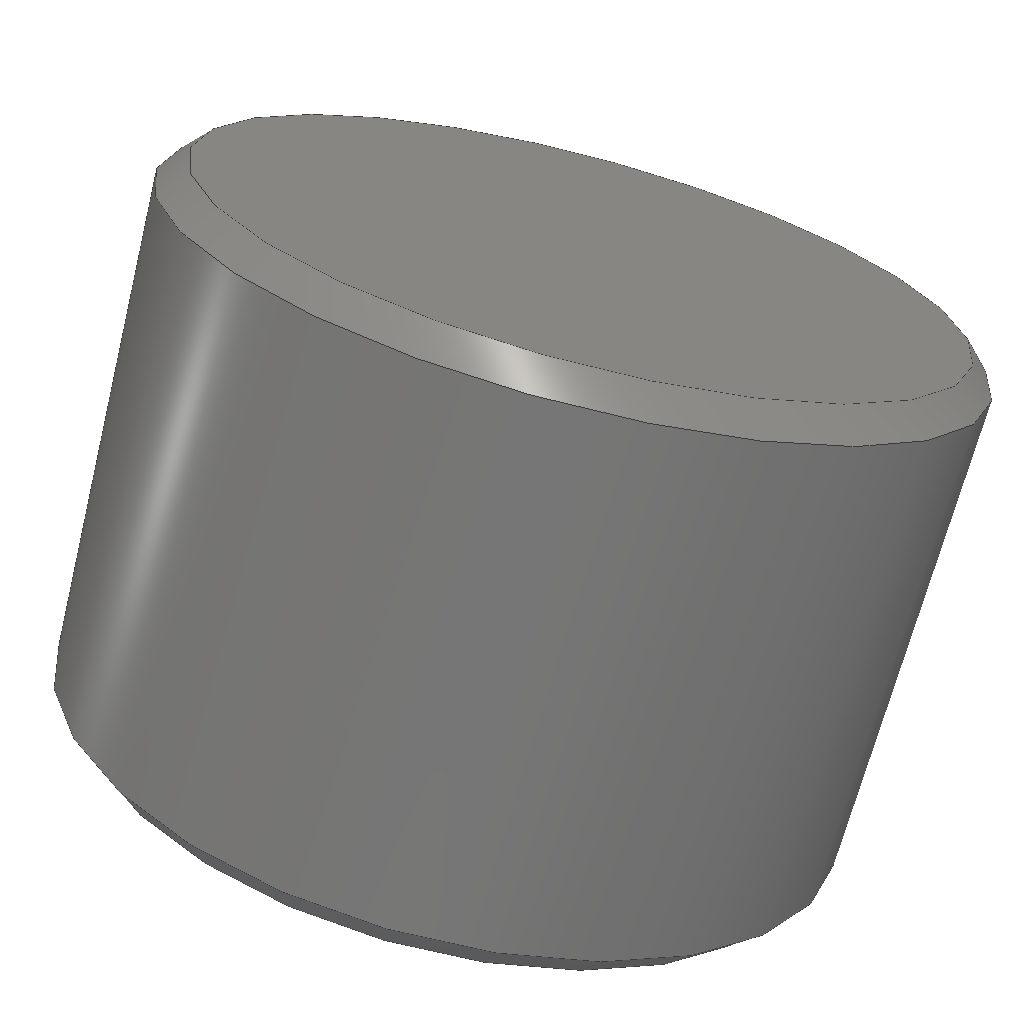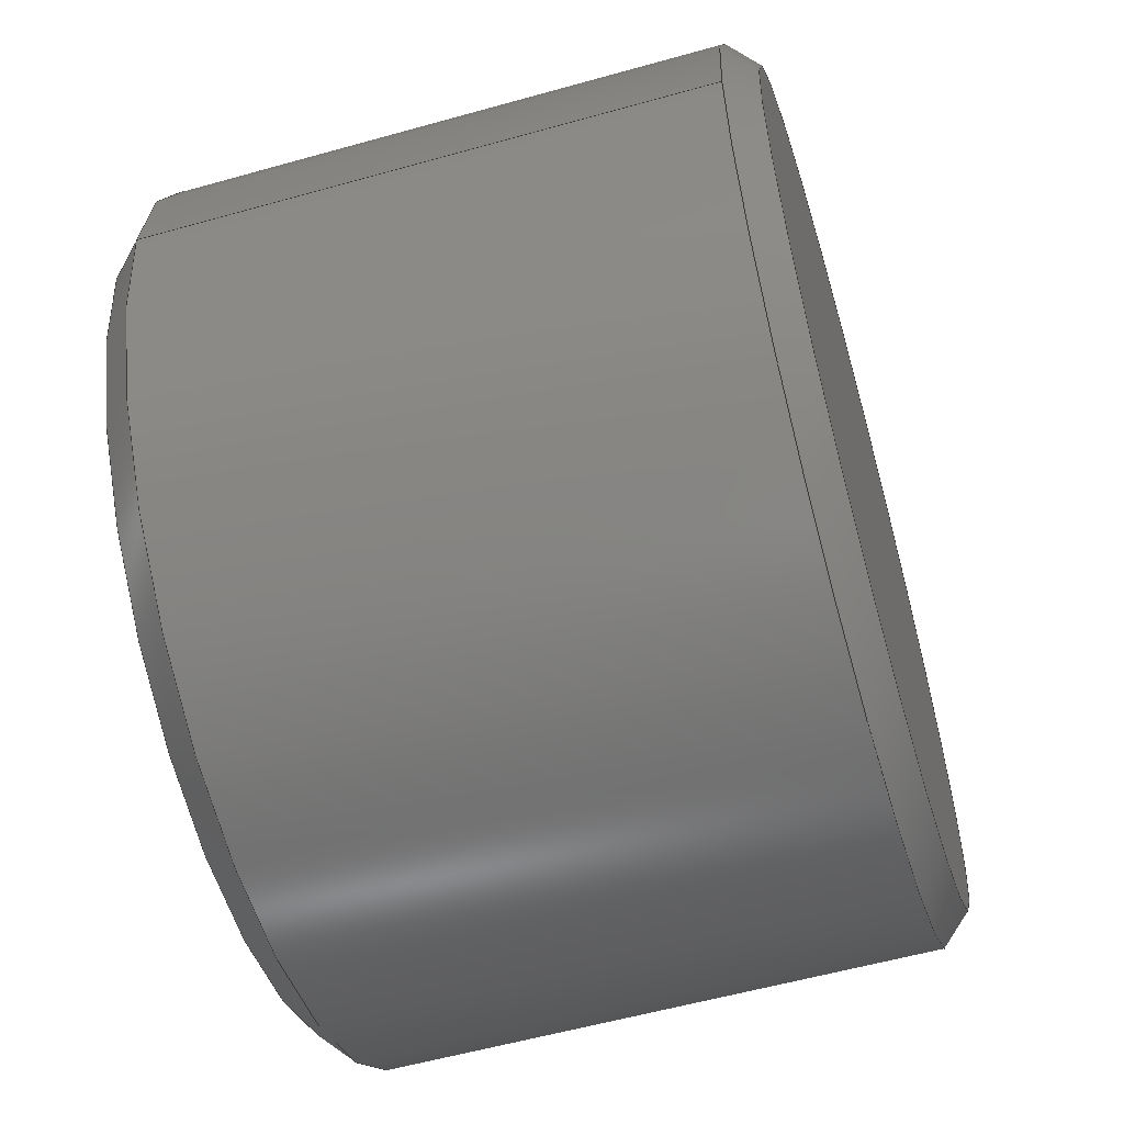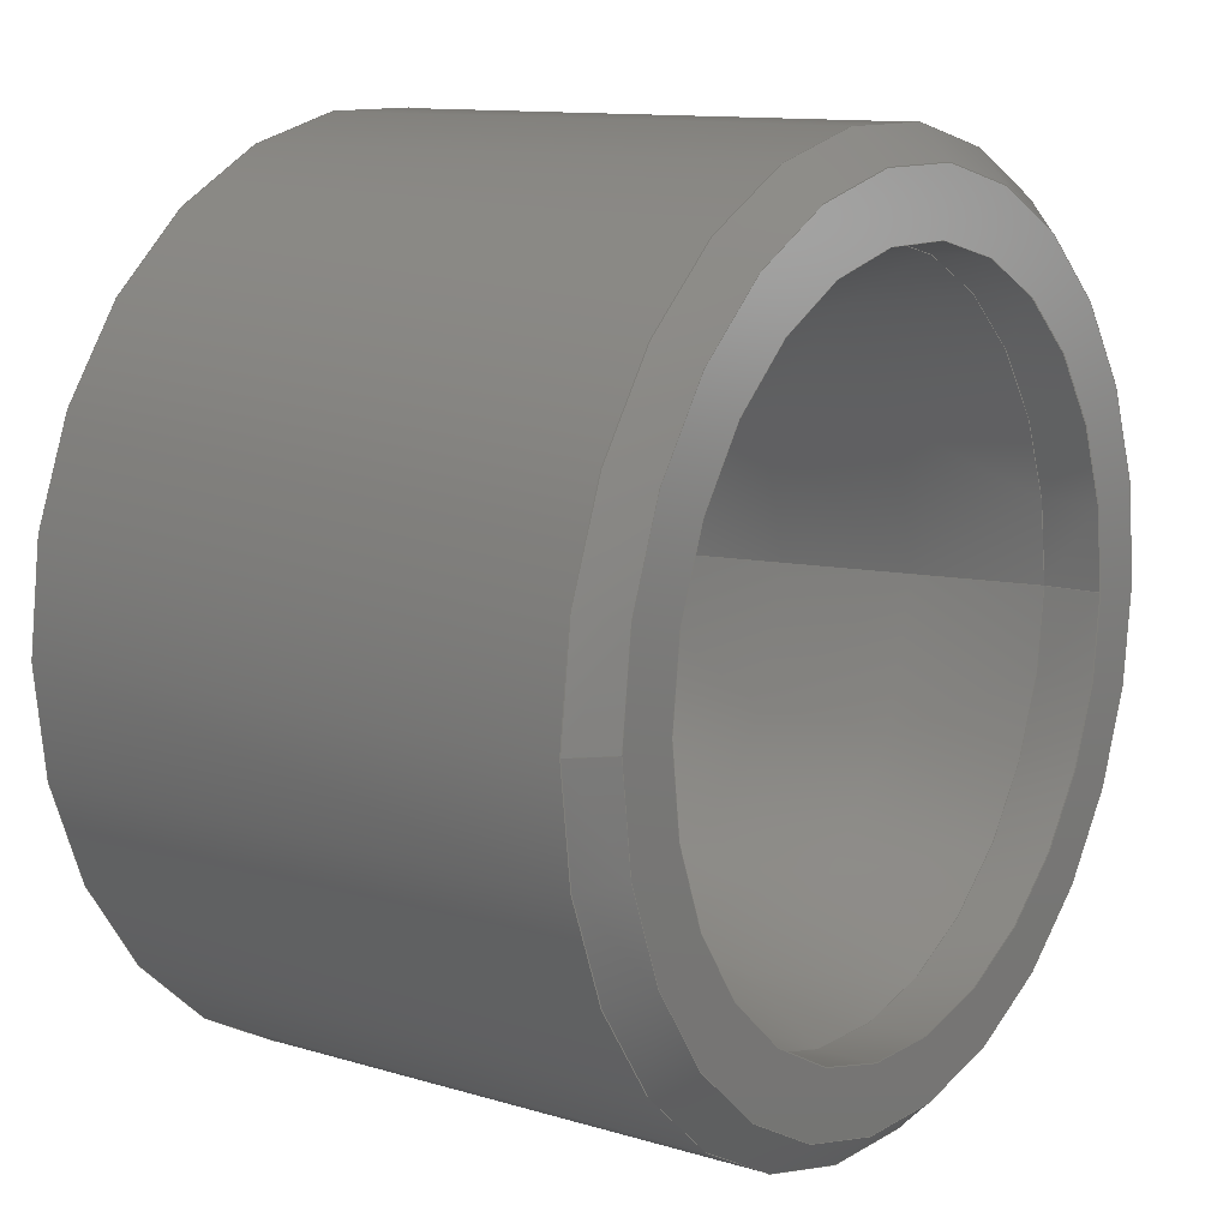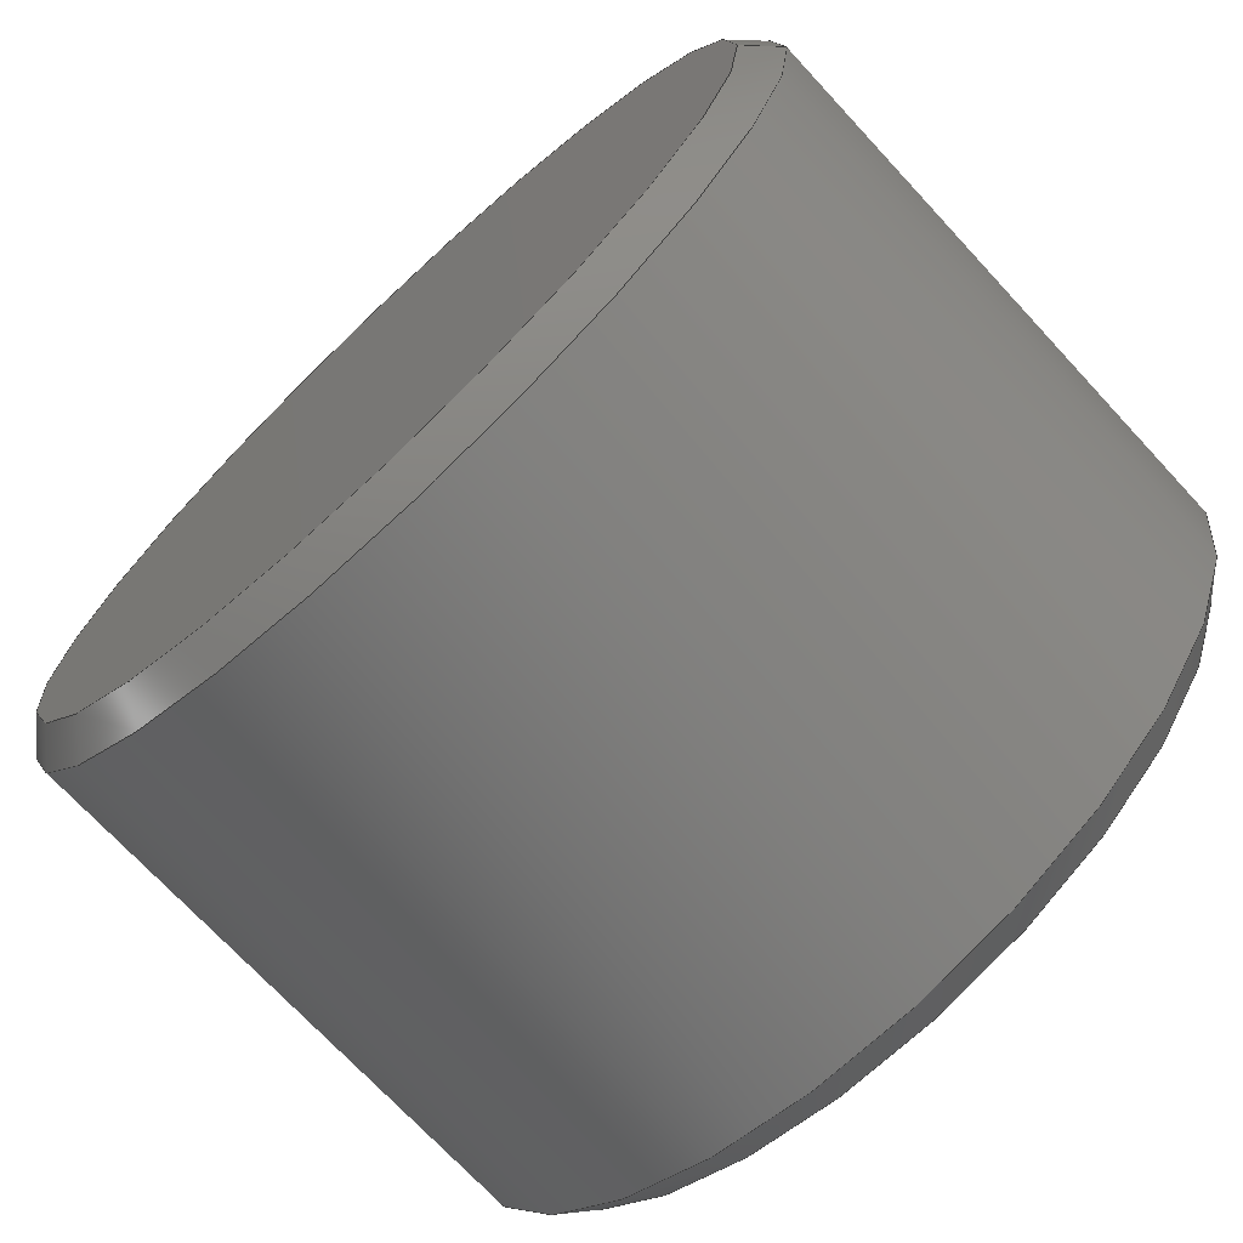
<metadata>
{"format":"step","ext":"stp","renderer":"f3d","projection":"perspective","resolution":1024,"background":"white","views":[{"elev":-68.7,"azim":-14.2,"up":"+Z"},{"elev":-57.1,"azim":-73.7,"up":"+Z"},{"elev":11.6,"azim":126.0,"up":"+Z"},{"elev":-71.7,"azim":42.8,"up":"+Z"}]}
</metadata>
<code>
ISO-10303-21;
DATA;
#1=MECHANICAL_DESIGN_GEOMETRIC_PRESENTATION_REPRESENTATION('',(#4),#252);
#2=SHAPE_REPRESENTATION_RELATIONSHIP('SRR','None',#259,#3);
#3=ADVANCED_BREP_SHAPE_REPRESENTATION('',(#5),#251);
#4=STYLED_ITEM('',(#269),#5);
#5=MANIFOLD_SOLID_BREP('STL:Misc/A-MGN12_Hole_Plug_No_Screw-F',#129);
#6=FACE_BOUND('',#26,.T.);
#7=PLANE('',#150);
#8=PLANE('',#153);
#9=PLANE('',#161);
#10=CYLINDRICAL_SURFACE('',#147,3.05);
#11=CYLINDRICAL_SURFACE('',#162,2.39);
#12=FACE_OUTER_BOUND('',#21,.T.);
#13=FACE_OUTER_BOUND('',#22,.T.);
#14=FACE_OUTER_BOUND('',#23,.T.);
#15=FACE_OUTER_BOUND('',#24,.T.);
#16=FACE_OUTER_BOUND('',#25,.T.);
#17=FACE_OUTER_BOUND('',#27,.T.);
#18=FACE_OUTER_BOUND('',#28,.T.);
#19=FACE_OUTER_BOUND('',#29,.T.);
#20=FACE_OUTER_BOUND('',#30,.T.);
#21=EDGE_LOOP('',(#82,#83,#84,#85,#86));
#22=EDGE_LOOP('',(#87,#88,#89,#90,#91,#92));
#23=EDGE_LOOP('',(#93));
#24=EDGE_LOOP('',(#94,#95,#96,#97,#98));
#25=EDGE_LOOP('',(#99));
#26=EDGE_LOOP('',(#100));
#27=EDGE_LOOP('',(#101,#102,#103,#104,#105));
#28=EDGE_LOOP('',(#106,#107,#108,#109,#110));
#29=EDGE_LOOP('',(#111));
#30=EDGE_LOOP('',(#112,#113,#114,#115));
#31=LINE('',#216,#37);
#32=LINE('',#222,#38);
#33=LINE('',#229,#39);
#34=LINE('',#240,#40);
#35=LINE('',#244,#41);
#36=LINE('',#248,#42);
#37=VECTOR('',#169,2.95);
#38=VECTOR('',#176,3.05);
#39=VECTOR('',#185,2.94);
#40=VECTOR('',#198,1.553);
#41=VECTOR('',#203,2.095);
#42=VECTOR('',#210,2.39);
#43=CIRCLE('',#144,2.85);
#44=CIRCLE('',#145,3.05);
#45=CIRCLE('',#146,3.05);
#46=CIRCLE('',#148,3.05);
#47=CIRCLE('',#149,3.05);
#48=CIRCLE('',#152,2.83);
#49=CIRCLE('',#154,2.39);
#50=CIRCLE('',#156,1.906);
#51=CIRCLE('',#157,1.906);
#52=CIRCLE('',#158,1.2);
#53=CIRCLE('',#160,2.39);
#54=VERTEX_POINT('',#213);
#55=VERTEX_POINT('',#215);
#56=VERTEX_POINT('',#217);
#57=VERTEX_POINT('',#221);
#58=VERTEX_POINT('',#223);
#59=VERTEX_POINT('',#228);
#60=VERTEX_POINT('',#232);
#61=VERTEX_POINT('',#235);
#62=VERTEX_POINT('',#236);
#63=VERTEX_POINT('',#239);
#64=VERTEX_POINT('',#243);
#65=EDGE_CURVE('',#54,#54,#43,.T.);
#66=EDGE_CURVE('',#54,#55,#31,.T.);
#67=EDGE_CURVE('',#55,#56,#44,.T.);
#68=EDGE_CURVE('',#56,#55,#45,.T.);
#69=EDGE_CURVE('',#56,#57,#32,.T.);
#70=EDGE_CURVE('',#58,#57,#46,.T.);
#71=EDGE_CURVE('',#57,#58,#47,.T.);
#72=EDGE_CURVE('',#58,#59,#33,.T.);
#73=EDGE_CURVE('',#59,#59,#48,.T.);
#74=EDGE_CURVE('',#60,#60,#49,.T.);
#75=EDGE_CURVE('',#61,#62,#50,.T.);
#76=EDGE_CURVE('',#62,#61,#51,.T.);
#77=EDGE_CURVE('',#61,#63,#34,.T.);
#78=EDGE_CURVE('',#63,#63,#52,.T.);
#79=EDGE_CURVE('',#62,#64,#35,.T.);
#80=EDGE_CURVE('',#64,#64,#53,.T.);
#81=EDGE_CURVE('',#64,#60,#36,.T.);
#82=ORIENTED_EDGE('',*,*,#65,.T.);
#83=ORIENTED_EDGE('',*,*,#66,.T.);
#84=ORIENTED_EDGE('',*,*,#67,.T.);
#85=ORIENTED_EDGE('',*,*,#68,.T.);
#86=ORIENTED_EDGE('',*,*,#66,.F.);
#87=ORIENTED_EDGE('',*,*,#67,.F.);
#88=ORIENTED_EDGE('',*,*,#68,.F.);
#89=ORIENTED_EDGE('',*,*,#69,.T.);
#90=ORIENTED_EDGE('',*,*,#70,.F.);
#91=ORIENTED_EDGE('',*,*,#71,.F.);
#92=ORIENTED_EDGE('',*,*,#69,.F.);
#93=ORIENTED_EDGE('',*,*,#65,.F.);
#94=ORIENTED_EDGE('',*,*,#70,.T.);
#95=ORIENTED_EDGE('',*,*,#71,.T.);
#96=ORIENTED_EDGE('',*,*,#72,.T.);
#97=ORIENTED_EDGE('',*,*,#73,.T.);
#98=ORIENTED_EDGE('',*,*,#72,.F.);
#99=ORIENTED_EDGE('',*,*,#73,.F.);
#100=ORIENTED_EDGE('',*,*,#74,.T.);
#101=ORIENTED_EDGE('',*,*,#75,.T.);
#102=ORIENTED_EDGE('',*,*,#76,.T.);
#103=ORIENTED_EDGE('',*,*,#77,.T.);
#104=ORIENTED_EDGE('',*,*,#78,.T.);
#105=ORIENTED_EDGE('',*,*,#77,.F.);
#106=ORIENTED_EDGE('',*,*,#75,.F.);
#107=ORIENTED_EDGE('',*,*,#76,.F.);
#108=ORIENTED_EDGE('',*,*,#79,.T.);
#109=ORIENTED_EDGE('',*,*,#80,.F.);
#110=ORIENTED_EDGE('',*,*,#79,.F.);
#111=ORIENTED_EDGE('',*,*,#78,.F.);
#112=ORIENTED_EDGE('',*,*,#80,.T.);
#113=ORIENTED_EDGE('',*,*,#81,.T.);
#114=ORIENTED_EDGE('',*,*,#74,.F.);
#115=ORIENTED_EDGE('',*,*,#81,.F.);
#116=CONICAL_SURFACE('',#143,2.95,0.7854);
#117=CONICAL_SURFACE('',#151,2.94,0.7854);
#118=CONICAL_SURFACE('',#155,1.553,0.8738);
#119=CONICAL_SURFACE('',#159,2.095,0.1769);
#120=ADVANCED_FACE('',(#12),#116,.T.);
#121=ADVANCED_FACE('',(#13),#10,.T.);
#122=ADVANCED_FACE('',(#14),#7,.T.);
#123=ADVANCED_FACE('',(#15),#117,.T.);
#124=ADVANCED_FACE('',(#16,#6),#8,.T.);
#125=ADVANCED_FACE('',(#17),#118,.F.);
#126=ADVANCED_FACE('',(#18),#119,.F.);
#127=ADVANCED_FACE('',(#19),#9,.T.);
#128=ADVANCED_FACE('',(#20),#11,.F.);
#129=CLOSED_SHELL('',(#120,#121,#122,#123,#124,#125,#126,#127,#128));
#130=DERIVED_UNIT_ELEMENT(#132,1);
#131=DERIVED_UNIT_ELEMENT(#254,3);
#132=(
MASS_UNIT()
NAMED_UNIT(*)
SI_UNIT(.KILO.,.GRAM.)
);
#133=DERIVED_UNIT((#130,#131));
#134=MEASURE_REPRESENTATION_ITEM('density measure',
POSITIVE_RATIO_MEASURE(2700),#133);
#135=PROPERTY_DEFINITION_REPRESENTATION(#140,#137);
#136=PROPERTY_DEFINITION_REPRESENTATION(#141,#138);
#137=REPRESENTATION('material name',(#139),#251);
#138=REPRESENTATION('density',(#134),#251);
#139=DESCRIPTIVE_REPRESENTATION_ITEM('Aluminum 6061','Aluminum 6061');
#140=PROPERTY_DEFINITION('material property','material name',#261);
#141=PROPERTY_DEFINITION('material property','density of part',#261);
#142=AXIS2_PLACEMENT_3D('placement',#211,#163,#164);
#143=AXIS2_PLACEMENT_3D('',#212,#165,#166);
#144=AXIS2_PLACEMENT_3D('',#214,#167,#168);
#145=AXIS2_PLACEMENT_3D('',#218,#170,#171);
#146=AXIS2_PLACEMENT_3D('',#219,#172,#173);
#147=AXIS2_PLACEMENT_3D('',#220,#174,#175);
#148=AXIS2_PLACEMENT_3D('',#224,#177,#178);
#149=AXIS2_PLACEMENT_3D('',#225,#179,#180);
#150=AXIS2_PLACEMENT_3D('',#226,#181,#182);
#151=AXIS2_PLACEMENT_3D('',#227,#183,#184);
#152=AXIS2_PLACEMENT_3D('',#230,#186,#187);
#153=AXIS2_PLACEMENT_3D('',#231,#188,#189);
#154=AXIS2_PLACEMENT_3D('',#233,#190,#191);
#155=AXIS2_PLACEMENT_3D('',#234,#192,#193);
#156=AXIS2_PLACEMENT_3D('',#237,#194,#195);
#157=AXIS2_PLACEMENT_3D('',#238,#196,#197);
#158=AXIS2_PLACEMENT_3D('',#241,#199,#200);
#159=AXIS2_PLACEMENT_3D('',#242,#201,#202);
#160=AXIS2_PLACEMENT_3D('',#245,#204,#205);
#161=AXIS2_PLACEMENT_3D('',#246,#206,#207);
#162=AXIS2_PLACEMENT_3D('',#247,#208,#209);
#163=DIRECTION('axis',(0,0,1));
#164=DIRECTION('refdir',(1,0,0));
#165=DIRECTION('center_axis',(0,1,0));
#166=DIRECTION('ref_axis',(-1,0,0));
#167=DIRECTION('center_axis',(0,1,0));
#168=DIRECTION('ref_axis',(-1,0,0));
#169=DIRECTION('',(0.7071,0.7071,8.66e-17));
#170=DIRECTION('center_axis',(0,-1,0));
#171=DIRECTION('ref_axis',(-1,0,0));
#172=DIRECTION('center_axis',(0,-1,0));
#173=DIRECTION('ref_axis',(-1,0,0));
#174=DIRECTION('center_axis',(0,-1,0));
#175=DIRECTION('ref_axis',(1,0,0));
#176=DIRECTION('',(0,1,0));
#177=DIRECTION('center_axis',(0,1,0));
#178=DIRECTION('ref_axis',(-1,0,0));
#179=DIRECTION('center_axis',(0,1,0));
#180=DIRECTION('ref_axis',(-1,0,0));
#181=DIRECTION('center_axis',(0,-1,0));
#182=DIRECTION('ref_axis',(0,0,-1));
#183=DIRECTION('center_axis',(0,-1,0));
#184=DIRECTION('ref_axis',(-1,0,0));
#185=DIRECTION('',(-0.7071,0.7071,-8.66e-17));
#186=DIRECTION('center_axis',(0,-1,0));
#187=DIRECTION('ref_axis',(-1,0,0));
#188=DIRECTION('center_axis',(0,1,0));
#189=DIRECTION('ref_axis',(0,0,1));
#190=DIRECTION('center_axis',(0,-1,0));
#191=DIRECTION('ref_axis',(1,0,0));
#192=DIRECTION('center_axis',(-1.079e-17,1,-1.976e-16));
#193=DIRECTION('ref_axis',(-1,0,-3.757e-17));
#194=DIRECTION('center_axis',(0,1,0));
#195=DIRECTION('ref_axis',(-1,0,-6.123e-17));
#196=DIRECTION('center_axis',(0,1,0));
#197=DIRECTION('ref_axis',(-1,0,-6.123e-17));
#198=DIRECTION('',(-0.7668,-0.6419,1.919e-16));
#199=DIRECTION('center_axis',(0,-1,0));
#200=DIRECTION('ref_axis',(-1,0,0));
#201=DIRECTION('center_axis',(0,1,0));
#202=DIRECTION('ref_axis',(1,0,0));
#203=DIRECTION('',(-0.176,0.9844,-2.155e-17));
#204=DIRECTION('center_axis',(0,-1,0));
#205=DIRECTION('ref_axis',(1,0,0));
#206=DIRECTION('center_axis',(0,1,0));
#207=DIRECTION('ref_axis',(0,0,1));
#208=DIRECTION('center_axis',(0,-1,0));
#209=DIRECTION('ref_axis',(1,0,0));
#210=DIRECTION('',(0,1,0));
#211=CARTESIAN_POINT('',(0,0,0));
#212=CARTESIAN_POINT('Origin',(-2.712e-16,5.1,0));
#213=CARTESIAN_POINT('',(2.85,5,-3.49e-16));
#214=CARTESIAN_POINT('Origin',(-2.712e-16,5,0));
#215=CARTESIAN_POINT('',(3.05,5.2,3.735e-16));
#216=CARTESIAN_POINT('',(2.95,5.1,3.613e-16));
#217=CARTESIAN_POINT('',(-3.05,5.2,-3.735e-16));
#218=CARTESIAN_POINT('Origin',(-2.712e-16,5.2,0));
#219=CARTESIAN_POINT('Origin',(-2.712e-16,5.2,0));
#220=CARTESIAN_POINT('Origin',(-2.712e-16,7.1,0));
#221=CARTESIAN_POINT('',(-3.05,8.98,-3.735e-16));
#222=CARTESIAN_POINT('',(-3.05,7.1,-3.735e-16));
#223=CARTESIAN_POINT('',(3.05,8.98,-3.735e-16));
#224=CARTESIAN_POINT('Origin',(-2.712e-16,8.98,0));
#225=CARTESIAN_POINT('Origin',(-2.712e-16,8.98,0));
#226=CARTESIAN_POINT('Origin',(-2.712e-16,5,0));
#227=CARTESIAN_POINT('Origin',(-2.712e-16,9.09,0));
#228=CARTESIAN_POINT('',(2.83,9.2,3.466e-16));
#229=CARTESIAN_POINT('',(2.94,9.09,3.6e-16));
#230=CARTESIAN_POINT('Origin',(-2.712e-16,9.2,0));
#231=CARTESIAN_POINT('Origin',(3.05,9.2,0));
#232=CARTESIAN_POINT('',(-2.39,9.2,-2.927e-16));
#233=CARTESIAN_POINT('Origin',(-2.712e-16,9.2,0));
#234=CARTESIAN_POINT('Origin',(-2.744e-16,5.795,-5.834e-17));
#235=CARTESIAN_POINT('',(1.906,6.091,-2.334e-16));
#236=CARTESIAN_POINT('',(-1.906,6.091,-2.334e-16));
#237=CARTESIAN_POINT('Origin',(-2.776e-16,6.091,-1.167e-16));
#238=CARTESIAN_POINT('Origin',(-2.776e-16,6.091,-1.167e-16));
#239=CARTESIAN_POINT('',(1.2,5.5,1.47e-16));
#240=CARTESIAN_POINT('',(1.553,5.795,-1.902e-16));
#241=CARTESIAN_POINT('Origin',(-2.712e-16,5.5,0));
#242=CARTESIAN_POINT('Origin',(-2.712e-16,7.15,0));
#243=CARTESIAN_POINT('',(-2.39,8.8,-2.927e-16));
#244=CARTESIAN_POINT('',(-2.095,7.15,-2.566e-16));
#245=CARTESIAN_POINT('Origin',(-2.712e-16,8.8,0));
#246=CARTESIAN_POINT('Origin',(1.8,5.5,0));
#247=CARTESIAN_POINT('Origin',(-2.712e-16,9,0));
#248=CARTESIAN_POINT('',(-2.39,9,-2.927e-16));
#249=UNCERTAINTY_MEASURE_WITH_UNIT(LENGTH_MEASURE(0.01),#253,
'DISTANCE_ACCURACY_VALUE',
'Maximum model space distance between geometric entities at asserted c
onnectivities');
#250=UNCERTAINTY_MEASURE_WITH_UNIT(LENGTH_MEASURE(0.01),#253,
'DISTANCE_ACCURACY_VALUE',
'Maximum model space distance between geometric entities at asserted c
onnectivities');
#251=(
GEOMETRIC_REPRESENTATION_CONTEXT(3)
GLOBAL_UNCERTAINTY_ASSIGNED_CONTEXT((#249))
GLOBAL_UNIT_ASSIGNED_CONTEXT((#253,#255,#256))
REPRESENTATION_CONTEXT('','3D')
);
#252=(
GEOMETRIC_REPRESENTATION_CONTEXT(3)
GLOBAL_UNCERTAINTY_ASSIGNED_CONTEXT((#250))
GLOBAL_UNIT_ASSIGNED_CONTEXT((#253,#255,#256))
REPRESENTATION_CONTEXT('','3D')
);
#253=(
LENGTH_UNIT()
NAMED_UNIT(*)
SI_UNIT(.MILLI.,.METRE.)
);
#254=(
LENGTH_UNIT()
NAMED_UNIT(*)
SI_UNIT($,.METRE.)
);
#255=(
NAMED_UNIT(*)
PLANE_ANGLE_UNIT()
SI_UNIT($,.RADIAN.)
);
#256=(
NAMED_UNIT(*)
SI_UNIT($,.STERADIAN.)
SOLID_ANGLE_UNIT()
);
#257=SHAPE_DEFINITION_REPRESENTATION(#258,#259);
#258=PRODUCT_DEFINITION_SHAPE('',$,#261);
#259=SHAPE_REPRESENTATION('',(#142),#251);
#260=PRODUCT_DEFINITION_CONTEXT('part definition',#265,'design');
#261=PRODUCT_DEFINITION('MGN12 Rail Plug (no screw)',
'MGN12 Rail Plug (no screw) v7',#262,#260);
#262=PRODUCT_DEFINITION_FORMATION('',$,#267);
#263=PRODUCT_RELATED_PRODUCT_CATEGORY('MGN12 Rail Plug (no screw) v7',
'MGN12 Rail Plug (no screw) v7',(#267));
#264=APPLICATION_PROTOCOL_DEFINITION('international standard',
'automotive_design',2009,#265);
#265=APPLICATION_CONTEXT(
'Core Data for Automotive Mechanical Design Process');
#266=PRODUCT_CONTEXT('part definition',#265,'mechanical');
#267=PRODUCT('MGN12 Rail Plug (no screw)',
'MGN12 Rail Plug (no screw) v7',$,(#266));
#268=PRESENTATION_STYLE_ASSIGNMENT((#270));
#269=PRESENTATION_STYLE_ASSIGNMENT((#271));
#270=SURFACE_STYLE_USAGE(.BOTH.,#272);
#271=SURFACE_STYLE_USAGE(.BOTH.,#273);
#272=SURFACE_SIDE_STYLE('',(#274));
#273=SURFACE_SIDE_STYLE('',(#275));
#274=SURFACE_STYLE_FILL_AREA(#276);
#275=SURFACE_STYLE_FILL_AREA(#277);
#276=FILL_AREA_STYLE('Aluminum - Satin',(#278));
#277=FILL_AREA_STYLE('Paint - Metallic Light Blue',(#279));
#278=FILL_AREA_STYLE_COLOUR('Aluminum - Satin',#280);
#279=FILL_AREA_STYLE_COLOUR('Paint - Metallic Light Blue',#281);
#280=COLOUR_RGB('Aluminum - Satin',0.9608,0.9608,0.9647);
#281=COLOUR_RGB('Paint - Metallic Light Blue',0.1529,0.7176,
0.8039);
ENDSEC;
END-ISO-10303-21;

</code>
